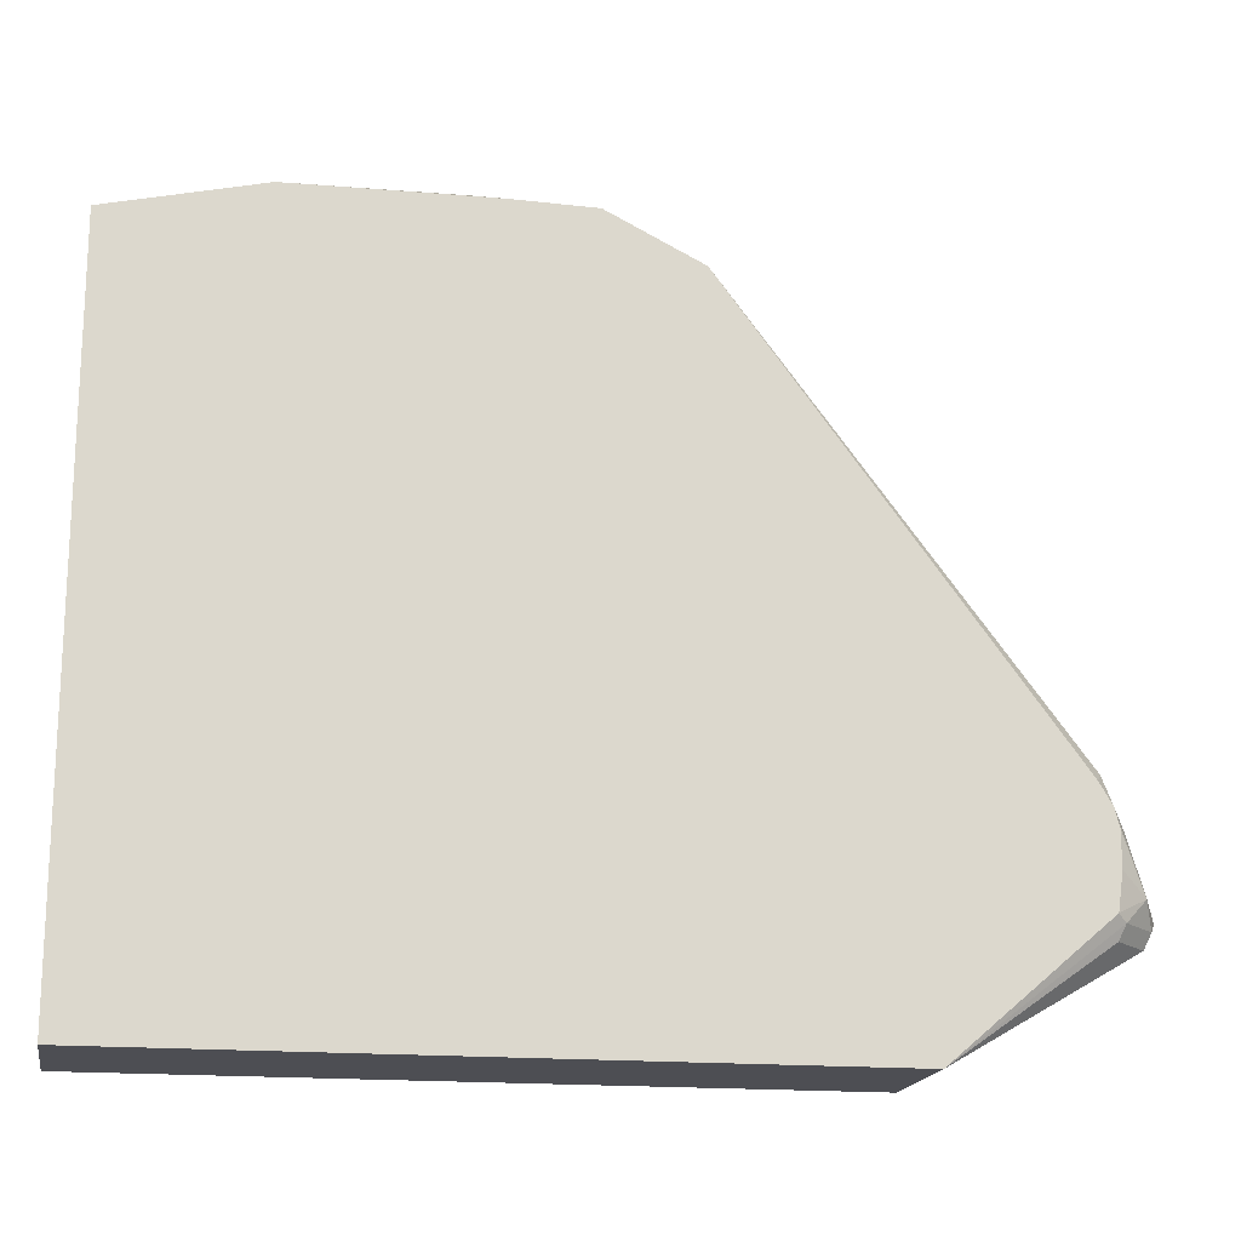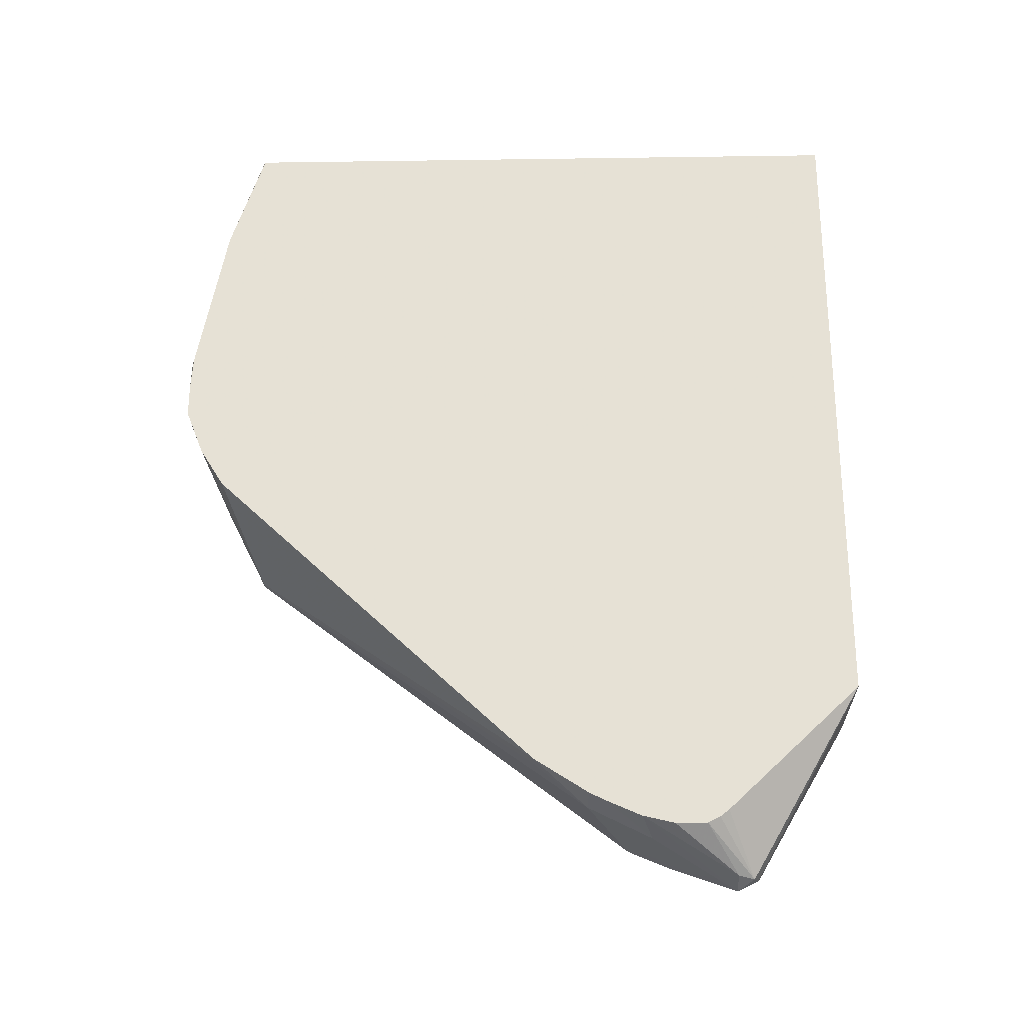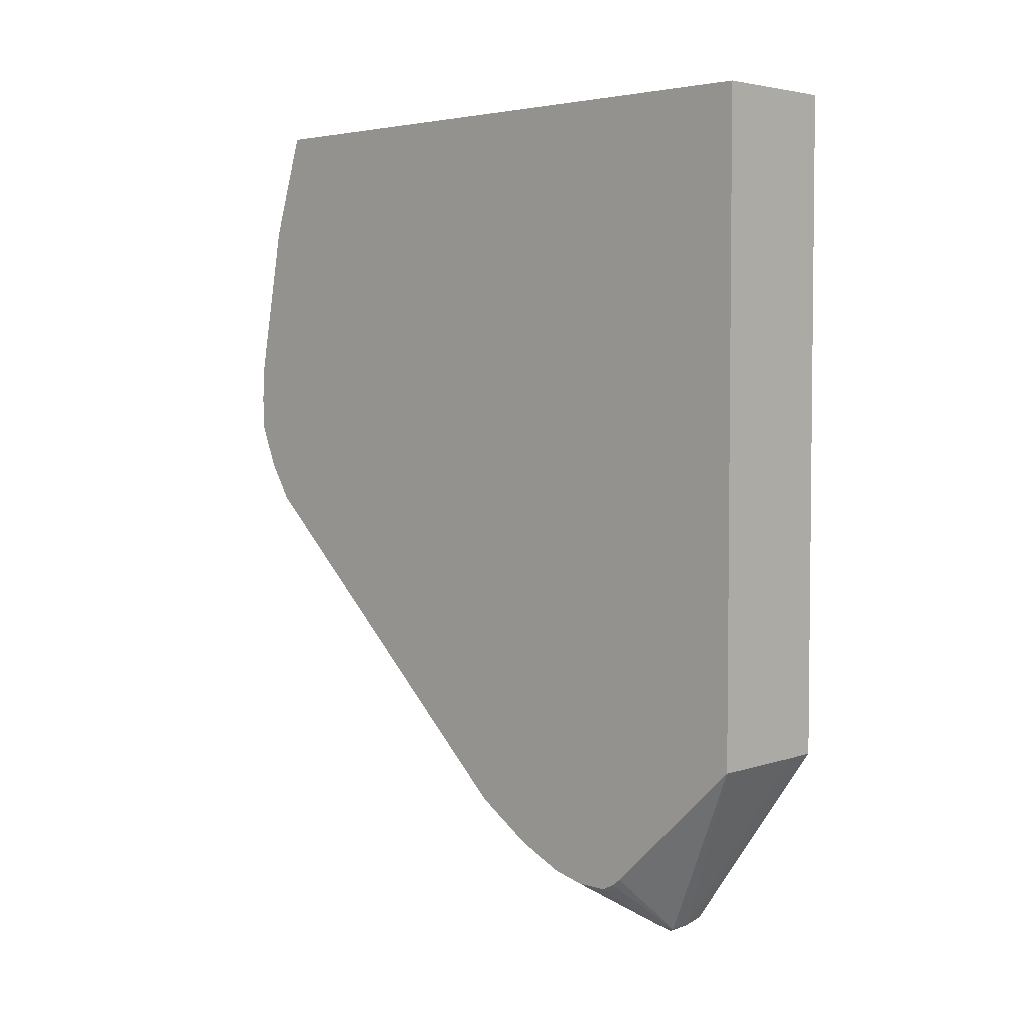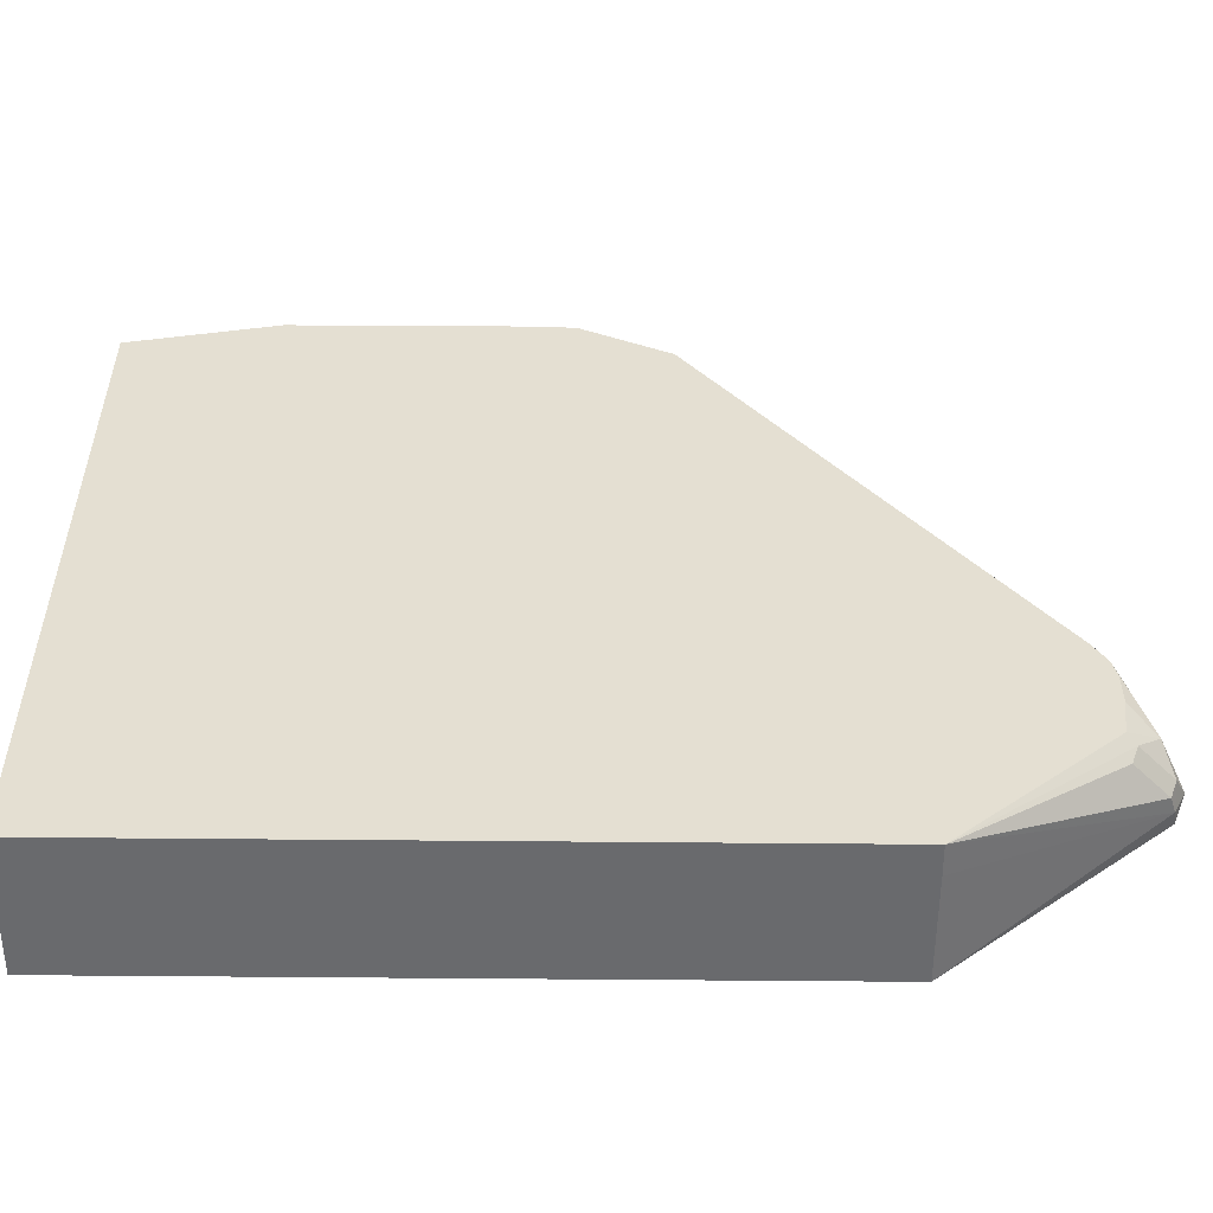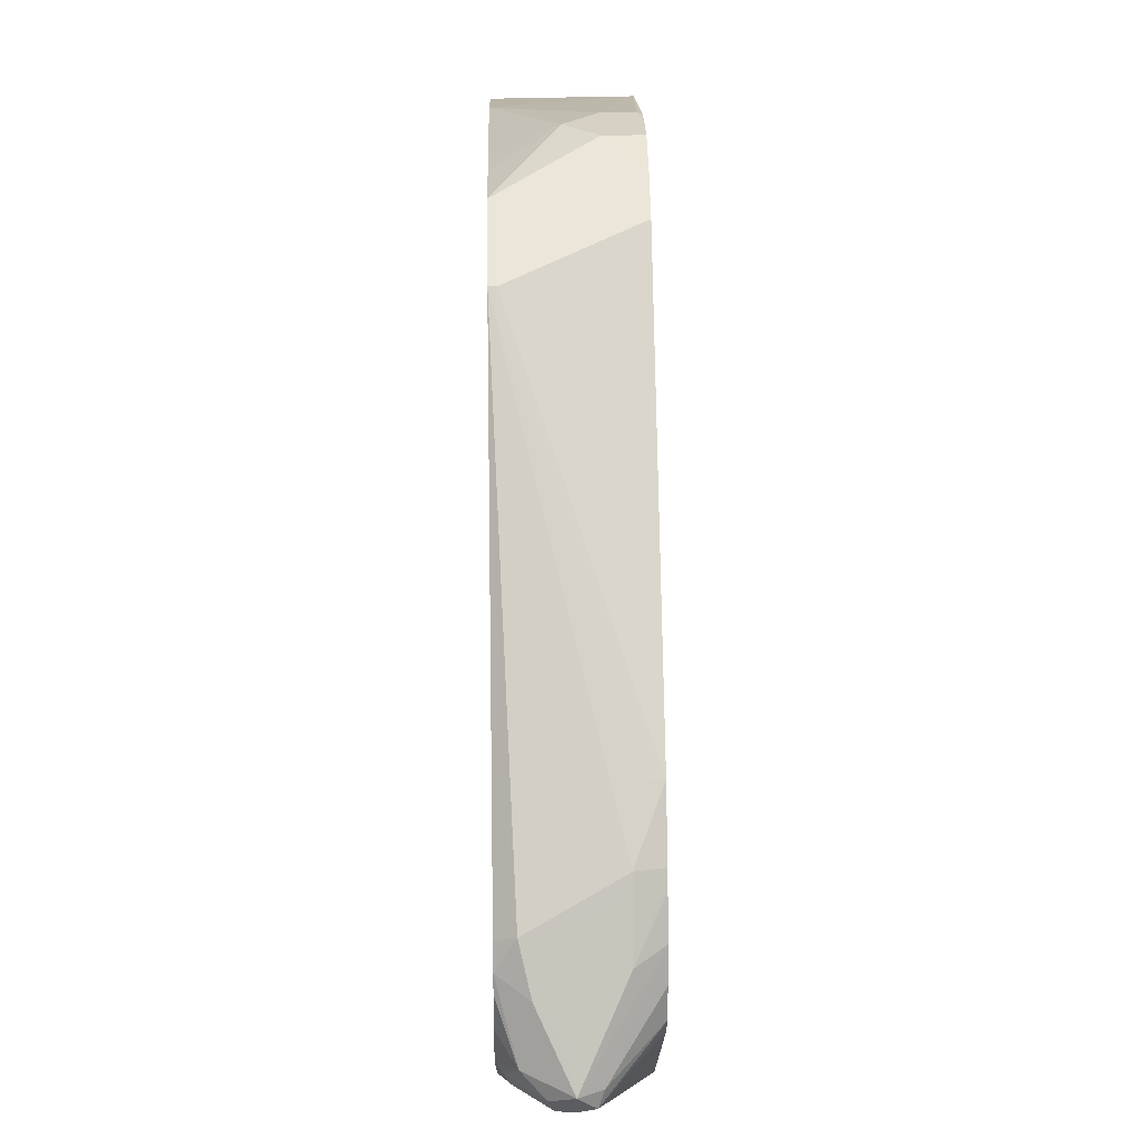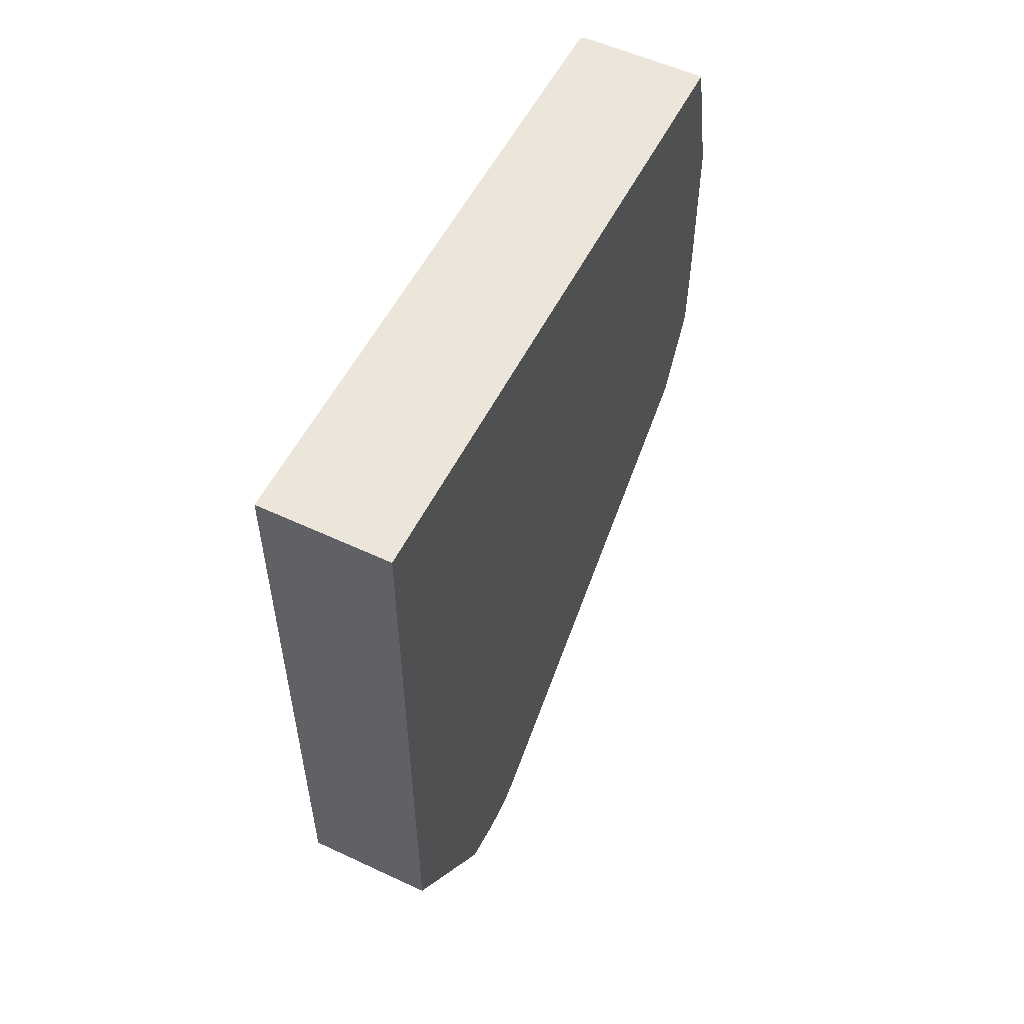
<metadata>
{"format":"obj","ext":"obj","renderer":"f3d","projection":"perspective","resolution":1024,"background":"white","views":[{"elev":-17.4,"azim":79.6,"up":"+Y"},{"elev":-25.7,"azim":-88.7,"up":"+Z"},{"elev":3.8,"azim":-45.5,"up":"+Z"},{"elev":-53.0,"azim":89.4,"up":"+Y"},{"elev":26.7,"azim":178.7,"up":"+Y"},{"elev":55.2,"azim":26.4,"up":"+Z"}]}
</metadata>
<code>
v 0.06104 0.6714 -0.1679
v 0.04334 0.6627 -0.1897
v 0.04334 0.6714 -0.1679
v 0.07629 0.6714 -0.1526
v 0.1053 0.6561 -0.1984
v 0.1053 0.6547 -0.2013
v 0.1053 0.6358 -0.2391
v 0.1017 0.6358 -0.2391
v 0.04334 0.6511 -0.2086
v 0.04334 0.6714 -0.1526
v 0.06104 0.6714 -0.1374
v 0.1053 0.6561 -0.07633
v 0.08647 0.6663 -0.1475
v 0.09664 0.6612 -0.1577
v 0.1053 0.6569 -0.1664
v 0.1053 0.4433 -0.3822
v 0.09664 0.4476 -0.3865
v 0.05596 0.468 -0.3764
v 0.05087 0.4934 -0.356
v 0.04334 0.4934 -0.356
v 0.04334 0.6705 -0.1374
v 0.04578 0.6714 -0.1374
v 0.04578 0.6561 -0.06105
v 0.1053 0.6569 -0.1534
v 0.1053 0.6409 -0.01059
v 0.1053 0.4337 -0.3879
v 0.09155 0.4273 -0.3967
v 0.08138 0.4171 -0.4018
v 0.08647 0.4374 -0.3916
v 0.06104 0.4578 -0.3815
v 0.05596 0.4374 -0.3916
v 0.04334 0.4654 -0.3738
v 0.04334 0.4672 -0.3729
v 0.04334 0.6702 -0.1349
v 0.04334 0.6561 -0.06105
v 0.04578 0.6409 -0.01059
v 0.1053 0.337 -0.01059
v 0.1053 0.4258 -0.3898
v 0.09664 0.4018 -0.4018
v 0.0941 0.4146 -0.3993
v 0.07629 0.3968 -0.412
v 0.07121 0.4069 -0.4069
v 0.04334 0.4425 -0.3843
v 0.04334 0.4576 -0.3776
v 0.04334 0.46 -0.3766
v 0.04334 0.6397 -0.01059
v 0.1053 0.337 -0.3202
v 0.04334 0.337 -0.01059
v 0.1053 0.4105 -0.3898
v 0.08647 0.3917 -0.4069
v 0.1053 0.3945 -0.3875
v 0.1017 0.3917 -0.3916
v 0.06867 0.3891 -0.4082
v 0.06612 0.3968 -0.4069
v 0.07629 0.3866 -0.4069
v 0.04334 0.4273 -0.3879
v 0.09155 0.337 -0.3204
v 0.08392 0.3853 -0.4043
v 0.09918 0.3853 -0.3891
v 0.04334 0.337 -0.3209
v 0.04334 0.4018 -0.3815
v 0.04334 0.4061 -0.3849
v 0.04334 0.412 -0.3879
f 27 41 28
f 27 40 41
f 17 28 29
f 28 41 42
f 26 40 27
f 28 42 31
f 31 44 45
f 28 30 29
f 31 42 43
f 31 43 44
f 26 39 40
f 28 31 30
f 26 38 39
f 17 30 18
f 25 46 48
f 25 36 46
f 23 36 25
f 23 35 36
f 22 34 35
f 21 34 22
f 18 20 19
f 18 33 20
f 18 32 33
f 18 31 32
f 18 30 31
f 17 29 30
f 31 45 32
f 25 48 37
f 35 46 36
f 53 60 61
f 37 60 57
f 17 27 28
f 55 57 60
f 54 63 56
f 53 55 60
f 53 63 54
f 53 62 63
f 53 61 62
f 50 59 58
f 50 52 59
f 50 58 55
f 47 52 51
f 47 59 52
f 47 58 59
f 37 48 60
f 47 55 58
f 43 54 56
f 41 55 53
f 41 50 55
f 41 43 42
f 41 54 43
f 41 53 54
f 39 52 50
f 39 51 52
f 39 49 51
f 39 41 40
f 39 50 41
f 38 49 39
f 37 57 47
f 47 57 55
f 17 26 27
f 4 13 14
f 14 24 15
f 2 34 21
f 2 35 34
f 2 46 35
f 2 48 46
f 2 60 48
f 2 61 60
f 2 62 61
f 2 63 62
f 2 56 63
f 2 43 56
f 2 44 43
f 2 45 44
f 2 32 45
f 2 33 32
f 2 20 33
f 2 9 20
f 2 8 9
f 2 7 8
f 2 6 7
f 2 5 6
f 1 5 2
f 1 4 5
f 1 11 4
f 1 22 11
f 1 10 22
f 16 26 17
f 1 2 3
f 2 21 10
f 2 10 3
f 1 3 10
f 4 12 13
f 4 11 12
f 12 23 25
f 12 24 13
f 11 23 12
f 11 35 23
f 11 22 35
f 10 21 22
f 8 20 9
f 7 20 8
f 7 19 20
f 7 18 19
f 7 17 18
f 7 16 17
f 13 24 14
f 5 16 7
f 4 14 15
f 4 15 5
f 5 15 24
f 5 24 12
f 5 7 6
f 5 25 37
f 5 12 25
f 5 47 51
f 5 51 49
f 5 49 38
f 5 38 26
f 5 26 16
f 5 37 47

</code>
